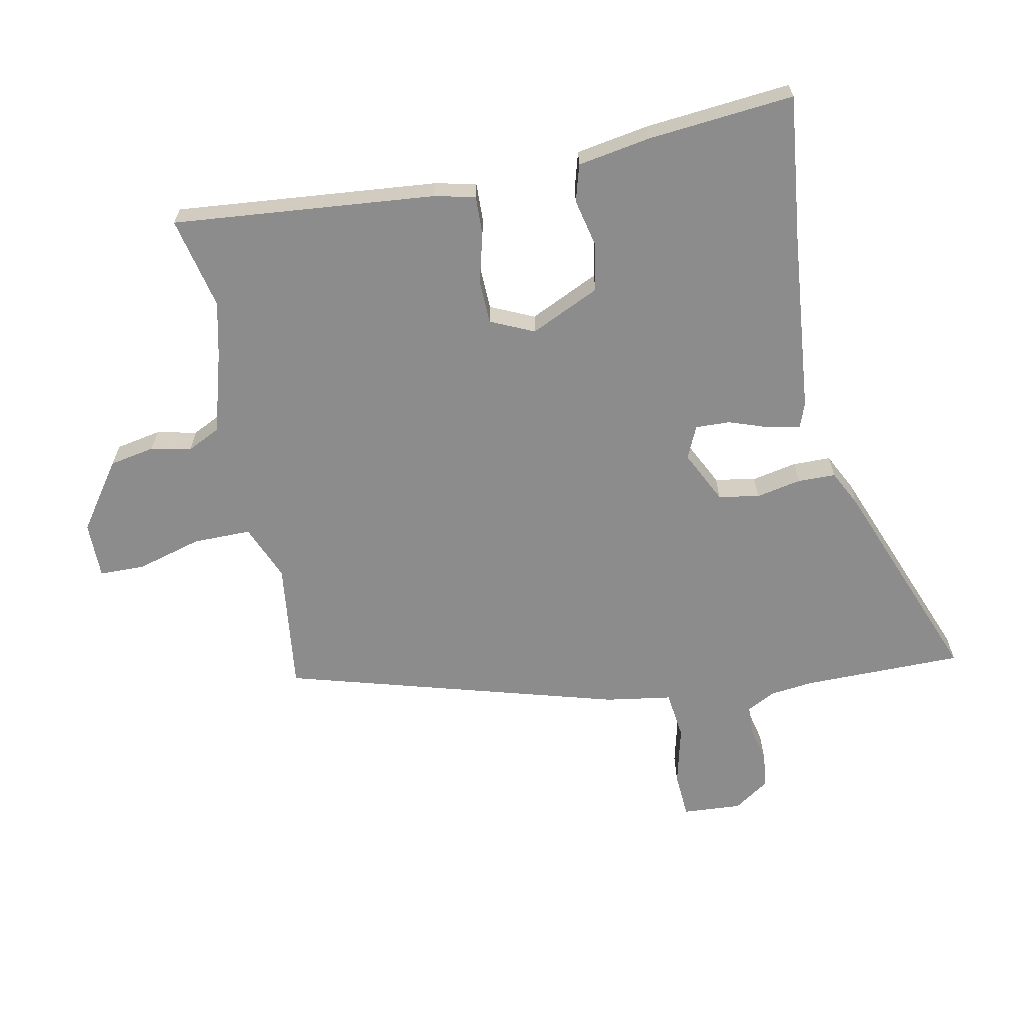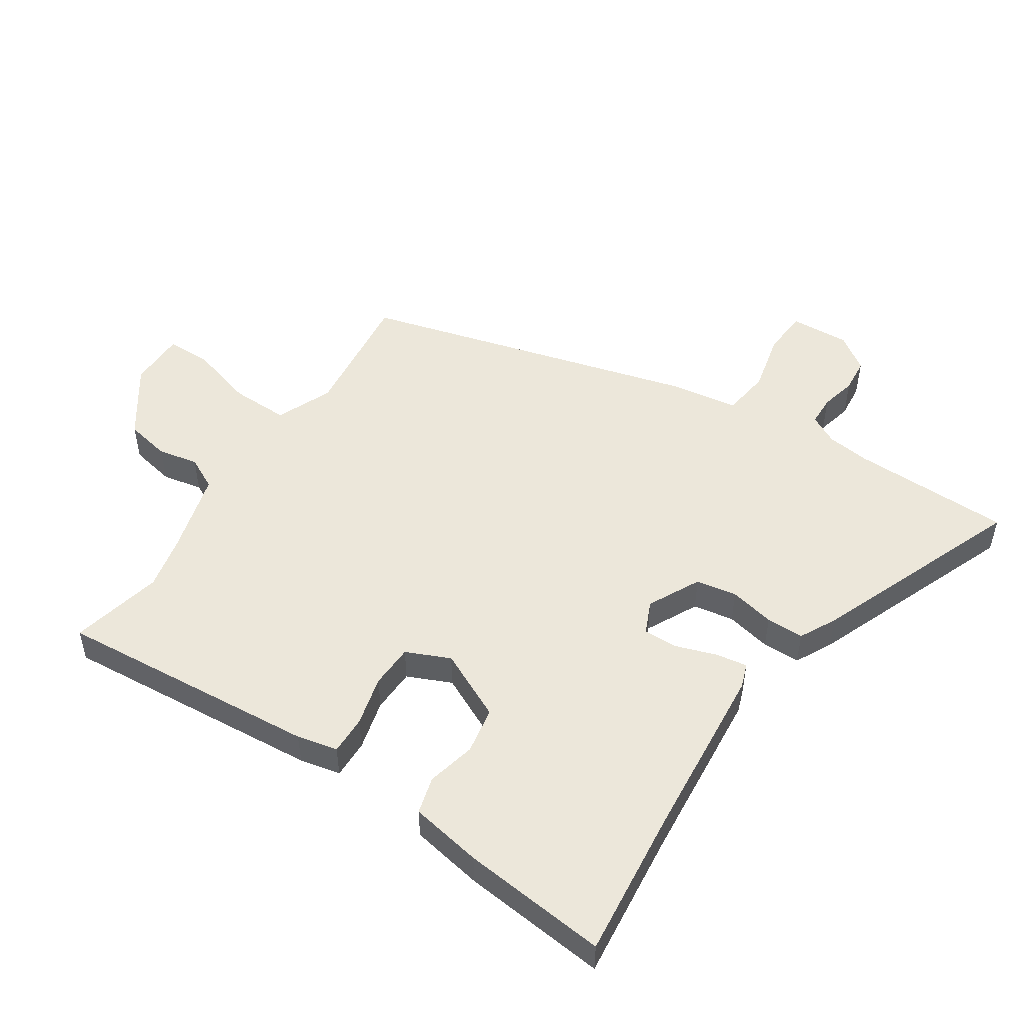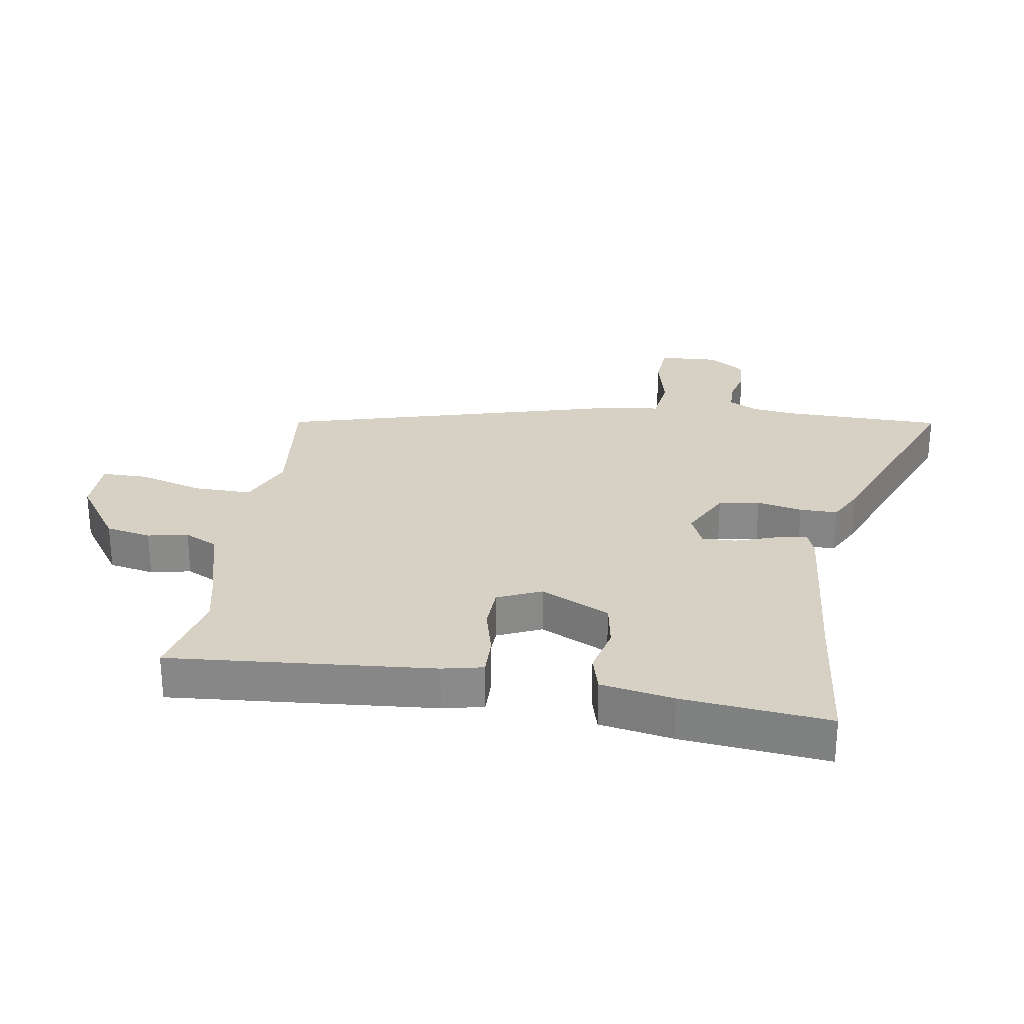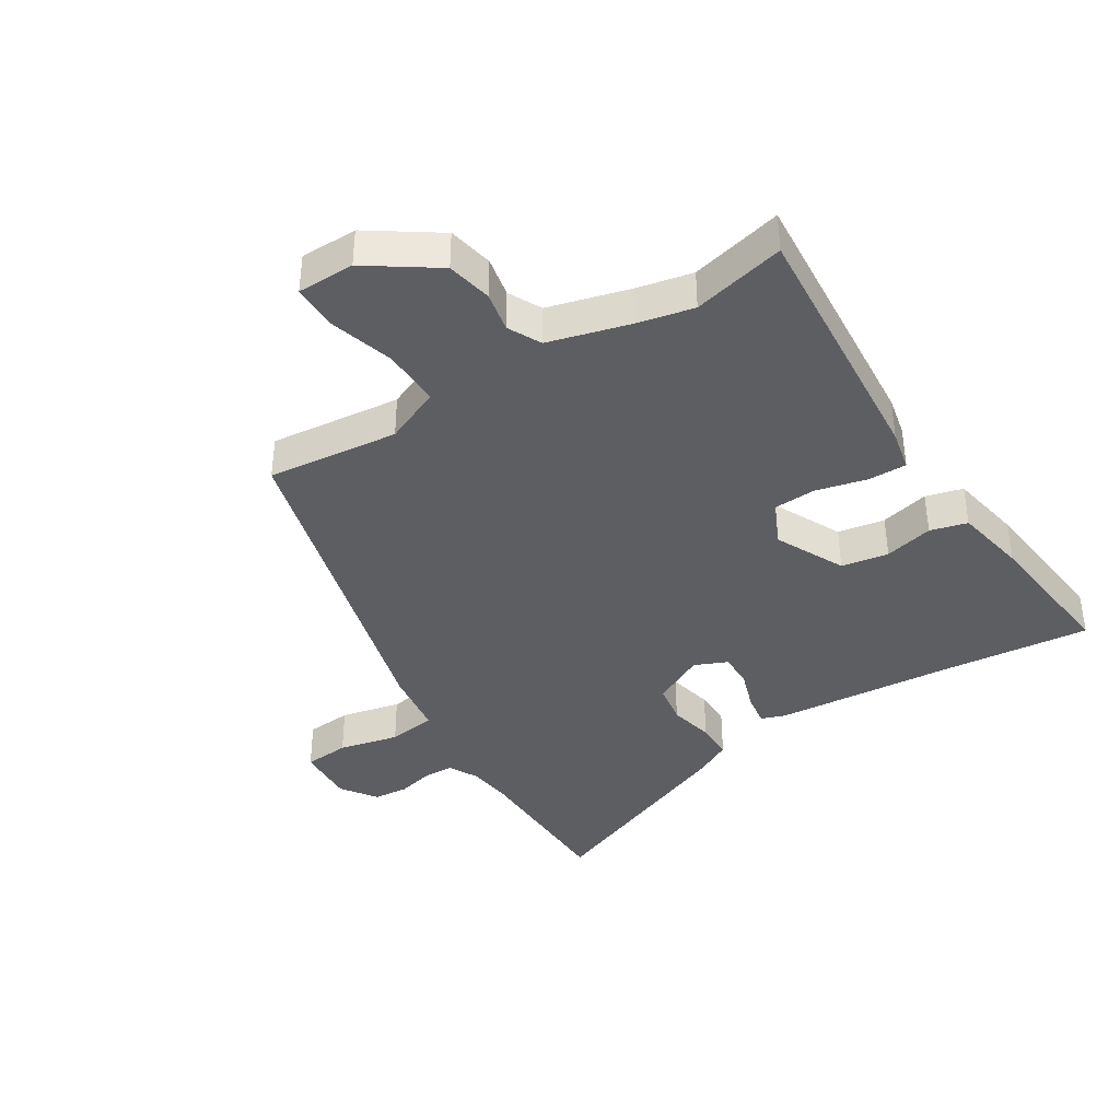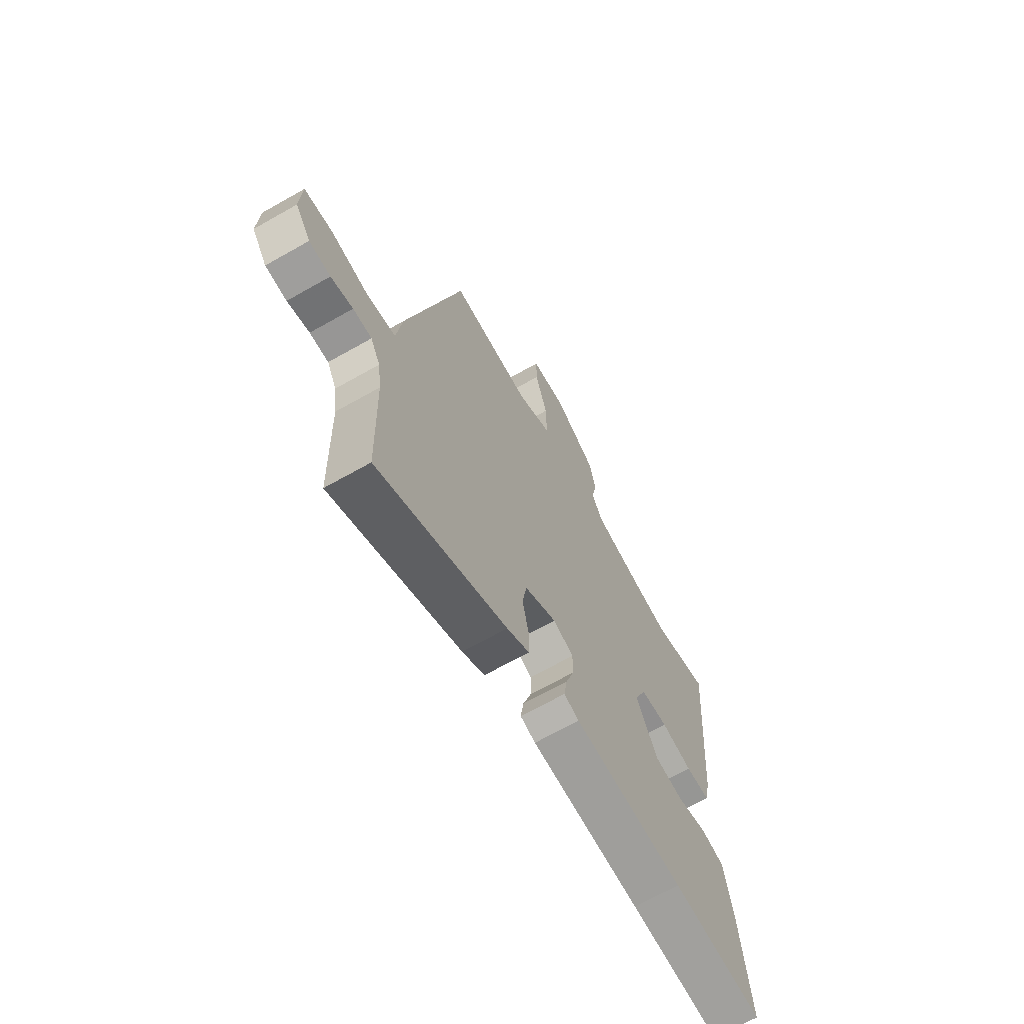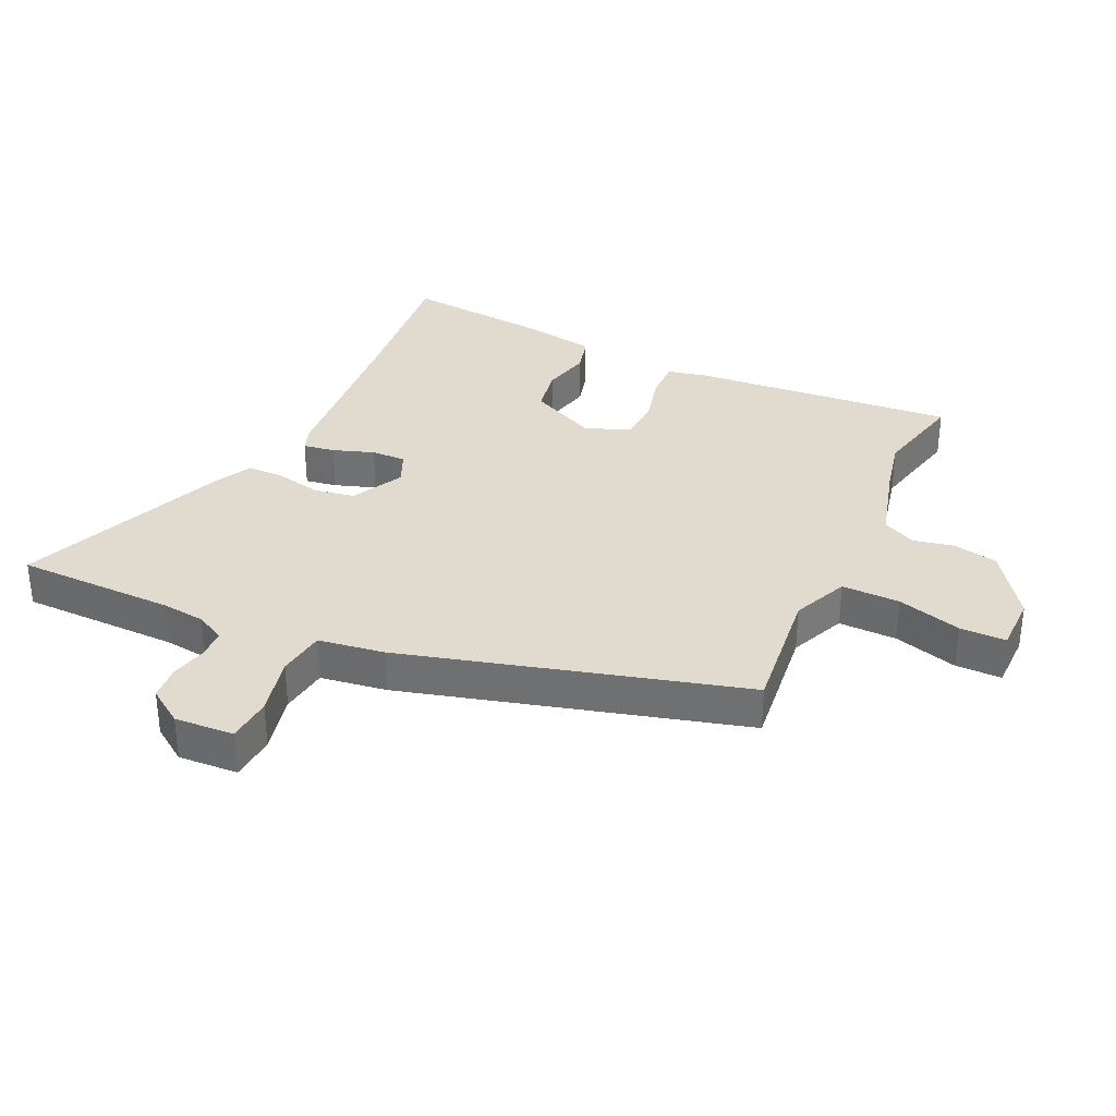
<metadata>
{"format":"obj","ext":"obj","renderer":"f3d","projection":"perspective","resolution":1024,"background":"white","views":[{"elev":-64.2,"azim":100.5,"up":"+Y"},{"elev":50.7,"azim":123.1,"up":"+Y"},{"elev":26.9,"azim":98.7,"up":"+Y"},{"elev":-39.1,"azim":32.1,"up":"+Y"},{"elev":-67.0,"azim":-60.3,"up":"+Z"},{"elev":33.6,"azim":-65.4,"up":"+Y"}]}
</metadata>
<code>
v -0.497 0.07 -0.66
v -0.502 0.07 -0.401
v -0.511 0.07 -0.332
v -0.536 0.07 -0.285
v -0.585 0.07 -0.284
v -0.643 0.07 -0.298
v -0.699 0.07 -0.293
v -0.739 0.07 -0.236
v -0.734 0.07 -0.14
v -0.66 0.07 -0.134
v -0.563 0.07 -0.156
v -0.485 0.07 -0.145
v -0.47 0.07 -0.038
v -0.323 0.07 0.508
v -0.111 0.07 0.485
v -0.021 0.07 0.524
v -0.023 0.07 0.618
v -0.054 0.07 0.722
v -0.054 0.07 0.796
v 0.038 0.07 0.797
v 0.148 0.07 0.722
v 0.163 0.07 0.649
v 0.15 0.07 0.584
v 0.177 0.07 0.531
v 0.309 0.07 0.495
v 0.398 0.07 0.476
v 0.547 0.07 0.511
v 0.514 0.07 0.086
v 0.5 0.07 0.02
v 0.437 0.07 0.021
v 0.356 0.07 0.041
v 0.285 0.07 0.038
v 0.254 0.07 -0.033
v 0.308 0.07 -0.144
v 0.384 0.07 -0.157
v 0.463 0.07 -0.138
v 0.523 0.07 -0.154
v 0.545 0.07 -0.271
v 0.571 0.07 -0.507
v 0.332 0.07 -0.483
v 0.042 0.07 -0.459
v 0.002 0.07 -0.445
v 0.01 0.07 -0.394
v 0.032 0.07 -0.328
v 0.033 0.07 -0.272
v -0.02 0.07 -0.249
v -0.104 0.07 -0.292
v -0.115 0.07 -0.358
v -0.099 0.07 -0.431
v -0.099 0.07 -0.492
v -0.158 0.07 -0.523
v -0.497 0 -0.66
v -0.502 0 -0.401
v -0.511 0 -0.332
v -0.536 0 -0.285
v -0.585 0 -0.284
v -0.643 0 -0.298
v -0.699 0 -0.293
v -0.739 0 -0.236
v -0.734 0 -0.14
v -0.66 0 -0.134
v -0.563 0 -0.156
v -0.485 0 -0.145
v -0.47 0 -0.038
v -0.323 0 0.508
v -0.111 0 0.485
v -0.021 0 0.524
v -0.023 0 0.618
v -0.054 0 0.722
v -0.054 0 0.796
v 0.038 0 0.797
v 0.148 0 0.722
v 0.163 0 0.649
v 0.15 0 0.584
v 0.177 0 0.531
v 0.309 0 0.495
v 0.398 0 0.476
v 0.547 0 0.511
v 0.514 0 0.086
v 0.5 0 0.02
v 0.437 0 0.021
v 0.356 0 0.041
v 0.285 0 0.038
v 0.254 0 -0.033
v 0.308 0 -0.144
v 0.384 0 -0.157
v 0.463 0 -0.138
v 0.523 0 -0.154
v 0.545 0 -0.271
v 0.571 0 -0.507
v 0.332 0 -0.483
v 0.042 0 -0.459
v 0.002 0 -0.445
v 0.01 0 -0.394
v 0.032 0 -0.328
v 0.033 0 -0.272
v -0.02 0 -0.249
v -0.104 0 -0.292
v -0.115 0 -0.358
v -0.099 0 -0.431
v -0.099 0 -0.492
v -0.158 0 -0.523
f 48 49 50 51
f 47 48 51 1
f 41 42 43 44
f 40 41 44 45
f 39 40 45
f 38 39 45
f 35 36 37 38
f 34 35 38 45
f 33 34 45 46
f 28 29 30 31
f 26 27 28 31
f 25 26 31 32
f 24 25 32 33
f 20 21 22 23
f 17 18 19 20
f 16 17 20 23
f 15 16 23 24
f 12 13 14 15
f 8 9 10 11
f 8 11 12
f 5 6 7 8
f 4 5 8 12
f 3 4 12 15
f 47 1 2
f 24 33 46 47
f 15 24 47
f 2 3 15 47
f 102 101 100 99
f 52 102 99 98
f 95 94 93 92
f 96 95 92 91
f 96 91 90
f 96 90 89
f 89 88 87 86
f 96 89 86 85
f 97 96 85 84
f 82 81 80 79
f 82 79 78 77
f 83 82 77 76
f 84 83 76 75
f 74 73 72 71
f 71 70 69 68
f 74 71 68 67
f 75 74 67 66
f 66 65 64 63
f 62 61 60 59
f 63 62 59
f 59 58 57 56
f 63 59 56 55
f 66 63 55 54
f 53 52 98
f 98 97 84 75
f 98 75 66
f 98 66 54 53
f 1 52 53 2
f 2 53 54 3
f 3 54 55 4
f 4 55 56 5
f 5 56 57 6
f 6 57 58 7
f 7 58 59 8
f 8 59 60 9
f 9 60 61 10
f 10 61 62 11
f 11 62 63 12
f 12 63 64 13
f 13 64 65 14
f 14 65 66 15
f 15 66 67 16
f 16 67 68 17
f 17 68 69 18
f 18 69 70 19
f 19 70 71 20
f 20 71 72 21
f 21 72 73 22
f 22 73 74 23
f 23 74 75 24
f 24 75 76 25
f 25 76 77 26
f 26 77 78 27
f 27 78 79 28
f 28 79 80 29
f 29 80 81 30
f 30 81 82 31
f 31 82 83 32
f 32 83 84 33
f 33 84 85 34
f 34 85 86 35
f 35 86 87 36
f 36 87 88 37
f 37 88 89 38
f 38 89 90 39
f 39 90 91 40
f 40 91 92 41
f 41 92 93 42
f 42 93 94 43
f 43 94 95 44
f 44 95 96 45
f 45 96 97 46
f 46 97 98 47
f 47 98 99 48
f 48 99 100 49
f 49 100 101 50
f 50 101 102 51
f 51 102 52 1

</code>
